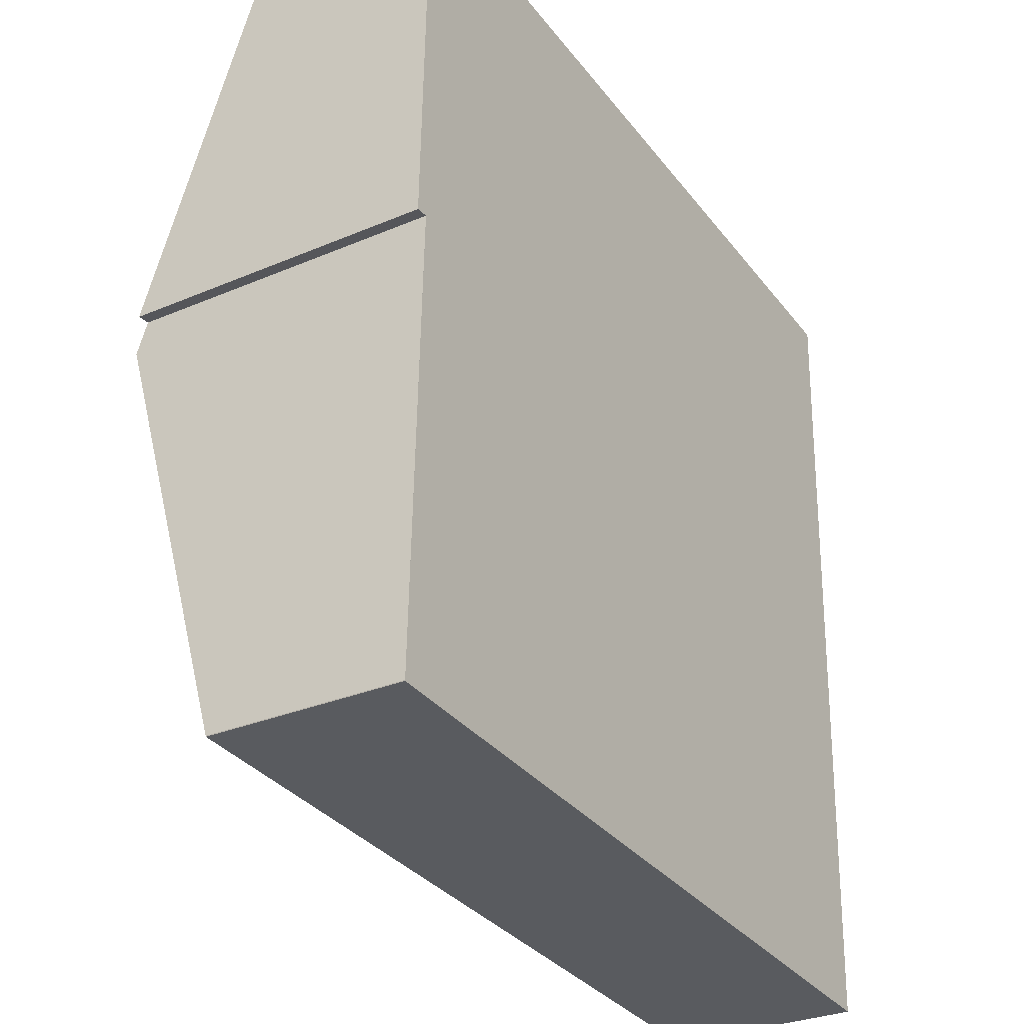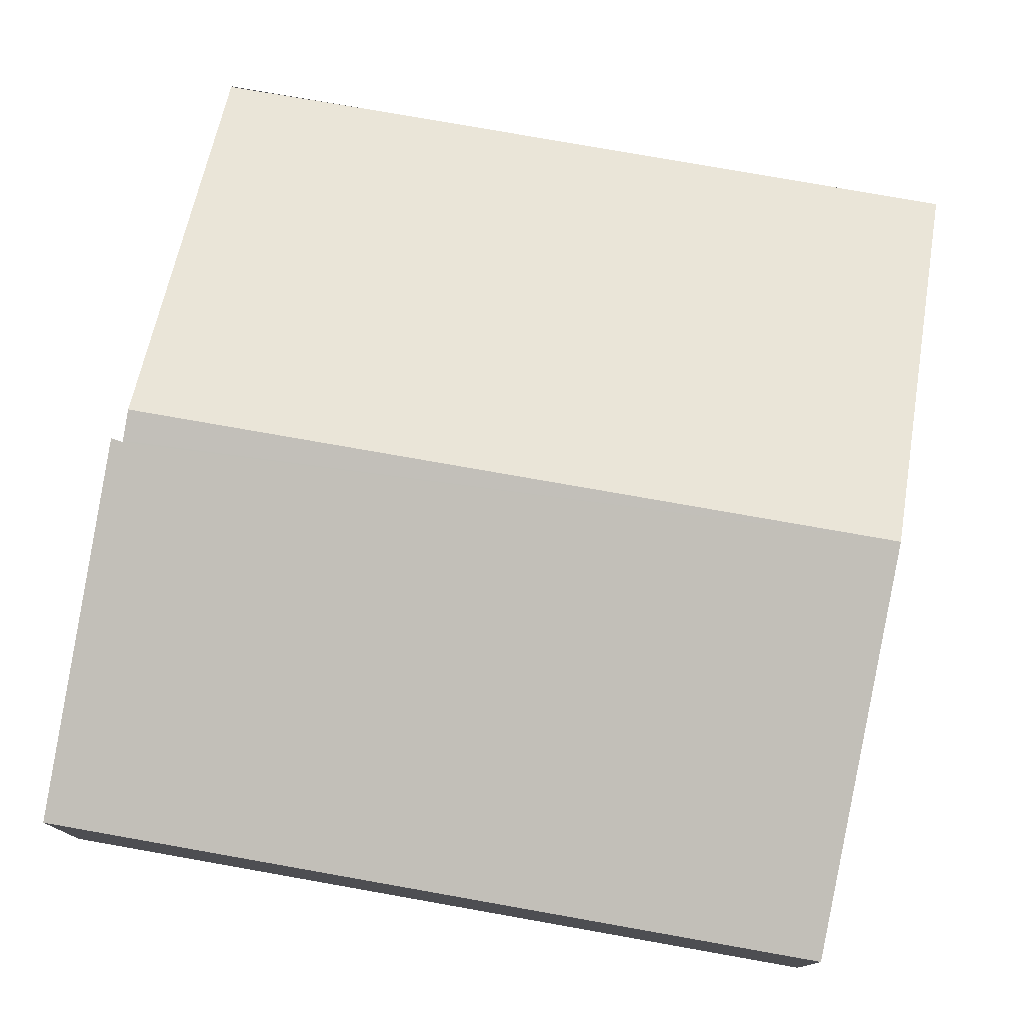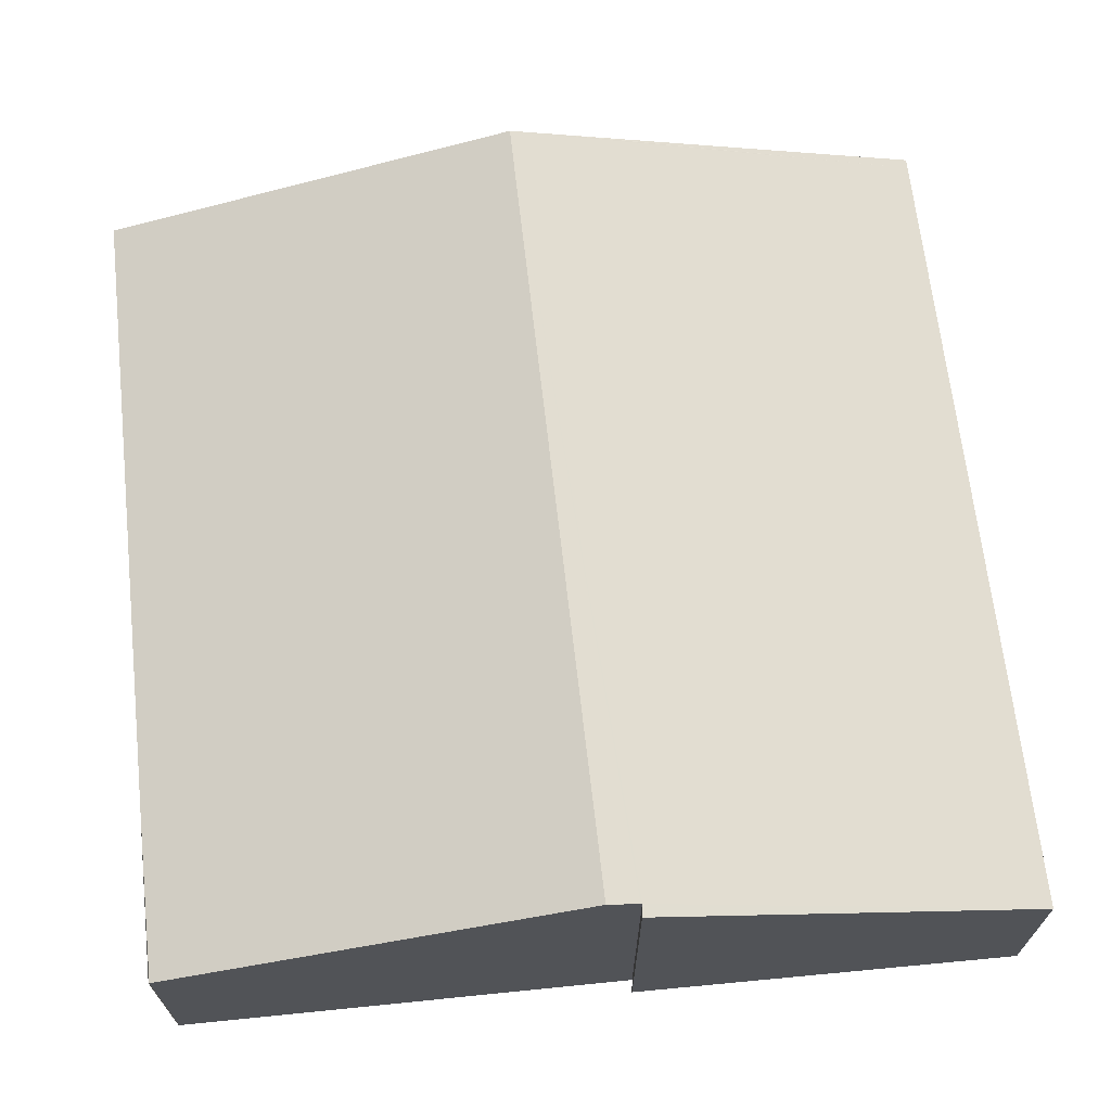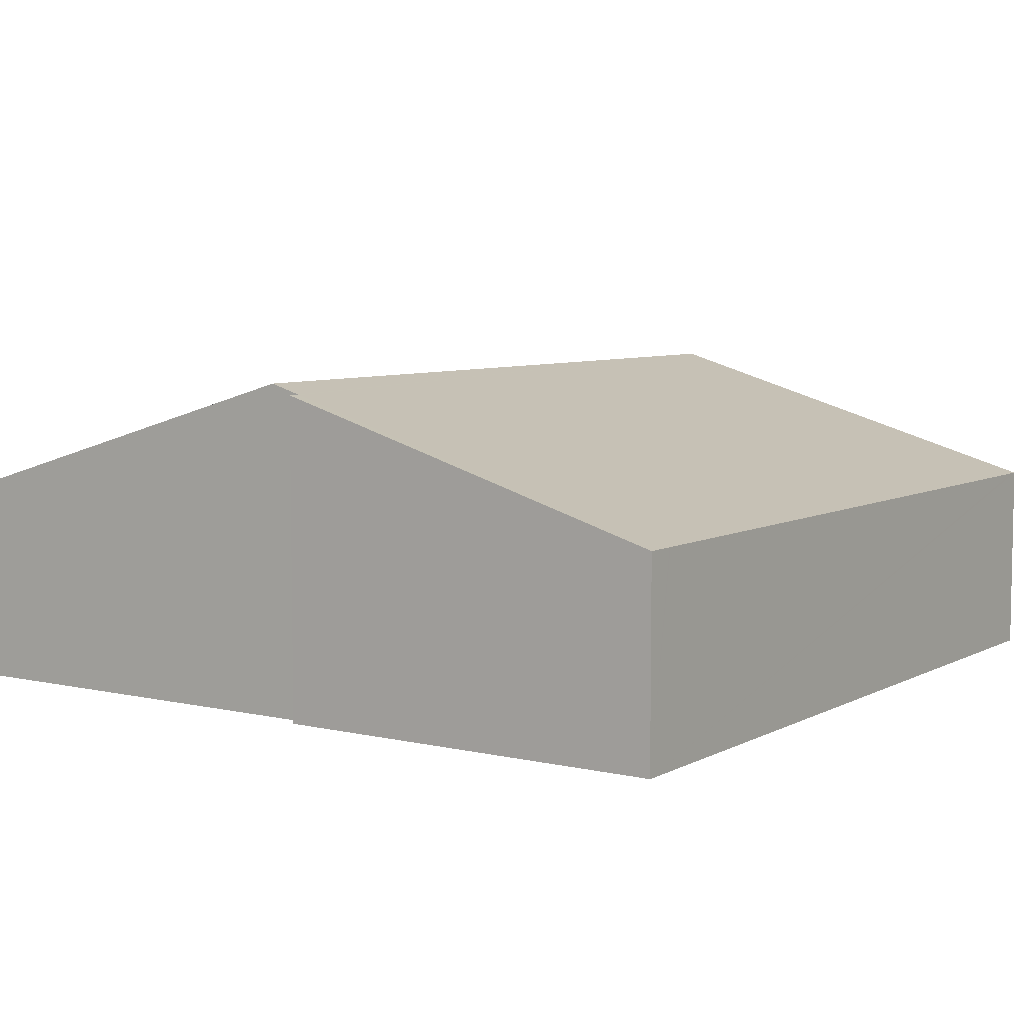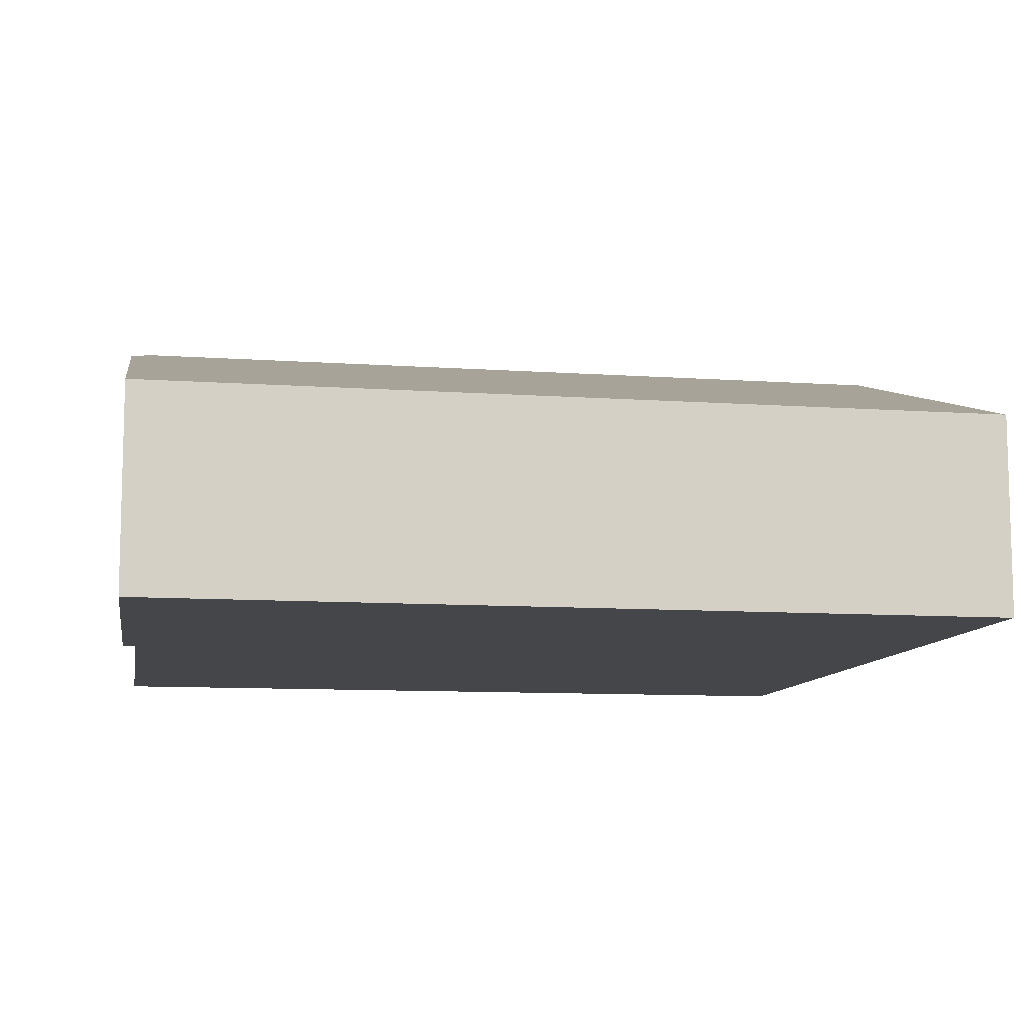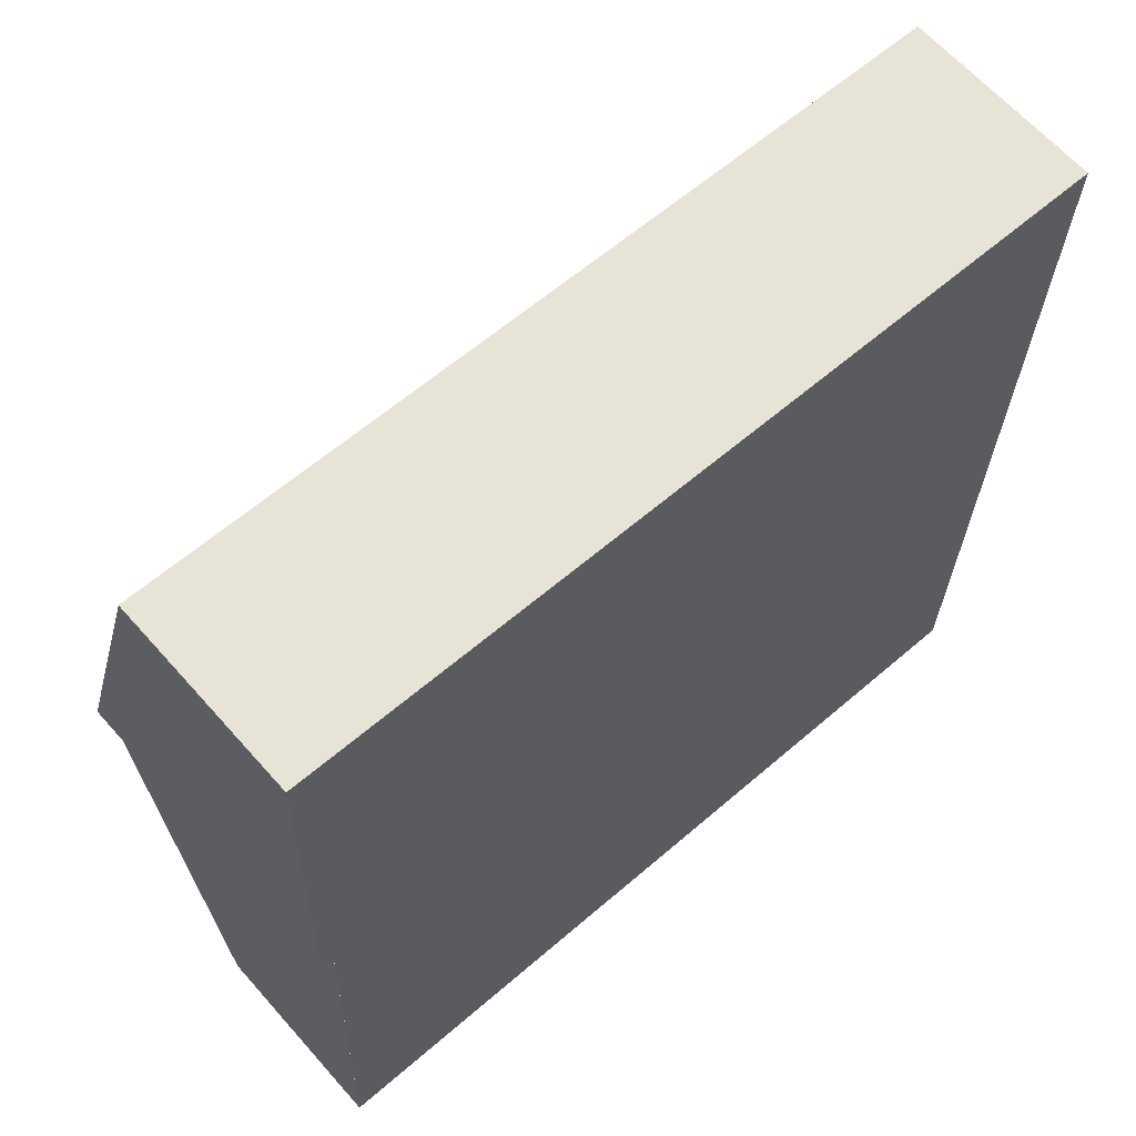
<metadata>
{"format":"obj","ext":"obj","renderer":"f3d","projection":"perspective","resolution":1024,"background":"white","views":[{"elev":-30.4,"azim":-58.4,"up":"+Z"},{"elev":76.6,"azim":12.5,"up":"+Y"},{"elev":67.5,"azim":-94.0,"up":"+Y"},{"elev":6.5,"azim":-53.8,"up":"+Y"},{"elev":-9.8,"azim":-7.9,"up":"+Y"},{"elev":64.2,"azim":-41.5,"up":"+Z"}]}
</metadata>
<code>
v  11.58 4.511 5.509
v  0 2.737 0.012
v  0.185 4.511 6.001
v  2.426 2.736 -0.098
v  11.38 2.743 -0.461
v  0.16 2.738 12
v  0.2 4.374 6.465
v  0.022 4.38 6.45
v  0.199 4.38 6.445
v  0.605 2.738 11.98
v  11.64 2.738 11.5
v  11.6 4.31 6.189
v  11.61 4.198 6.564
v  11.78 2.738 11.49
v  11.38 2.823e-17 -0.461
v  2.426 6.001e-18 -0.098
v  0 2.734 1.674e-16
v  0 0 0
v  0.022 -3.949e-16 6.45
v  0.2 -3.959e-16 6.465
v  0 -7.348e-19 0.012
v  0.185 -3.675e-16 6.001
v  0.199 -3.946e-16 6.445
v  0.16 -7.345e-16 12
v  0.583 2.738 11.98
v  11.78 -7.038e-16 11.49
v  0.605 -7.334e-16 11.98
v  0.583 -7.334e-16 11.98
v  11.64 -7.042e-16 11.5
v  11.61 -4.019e-16 6.564
v  11.6 -3.79e-16 6.189
v  11.58 -3.373e-16 5.509
g defaultobject
f 1 2 3
f 2 1 4
f 4 1 5
f 6 7 8
f 9 1 3
f 1 9 7
f 1 7 6
f 1 6 10
f 1 10 11
f 1 11 12
f 12 11 13
f 13 11 14
f 15 4 5
f 4 15 16
f 4 16 17
f 17 16 18
f 7 19 8
f 19 7 20
f 21 3 2
f 3 21 22
f 3 22 9
f 9 22 23
f 23 7 9
f 7 23 20
f 19 6 8
f 6 19 24
f 24 25 6
f 25 24 10
f 10 24 11
f 11 24 14
f 14 24 26
f 26 24 27
f 27 24 28
f 26 27 29
f 26 13 14
f 13 26 30
f 13 30 12
f 12 30 1
f 1 30 5
f 5 30 31
f 5 31 32
f 5 32 15
f 19 27 24
f 27 19 20
f 27 20 29
f 29 20 18
f 29 18 16
f 29 16 15
f 29 15 31
f 29 31 26
f 26 31 30
f 31 15 32

</code>
